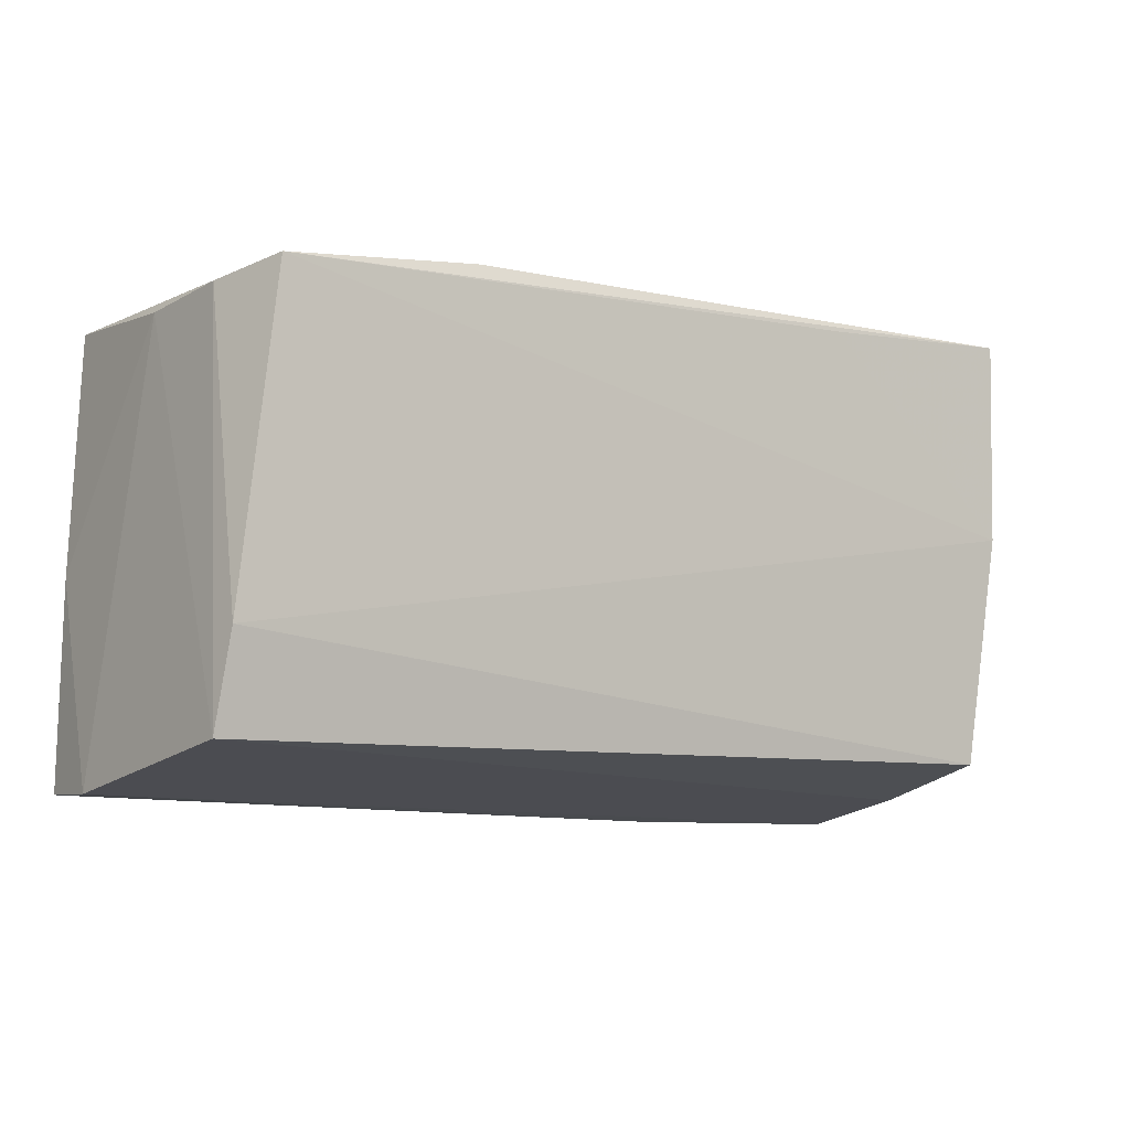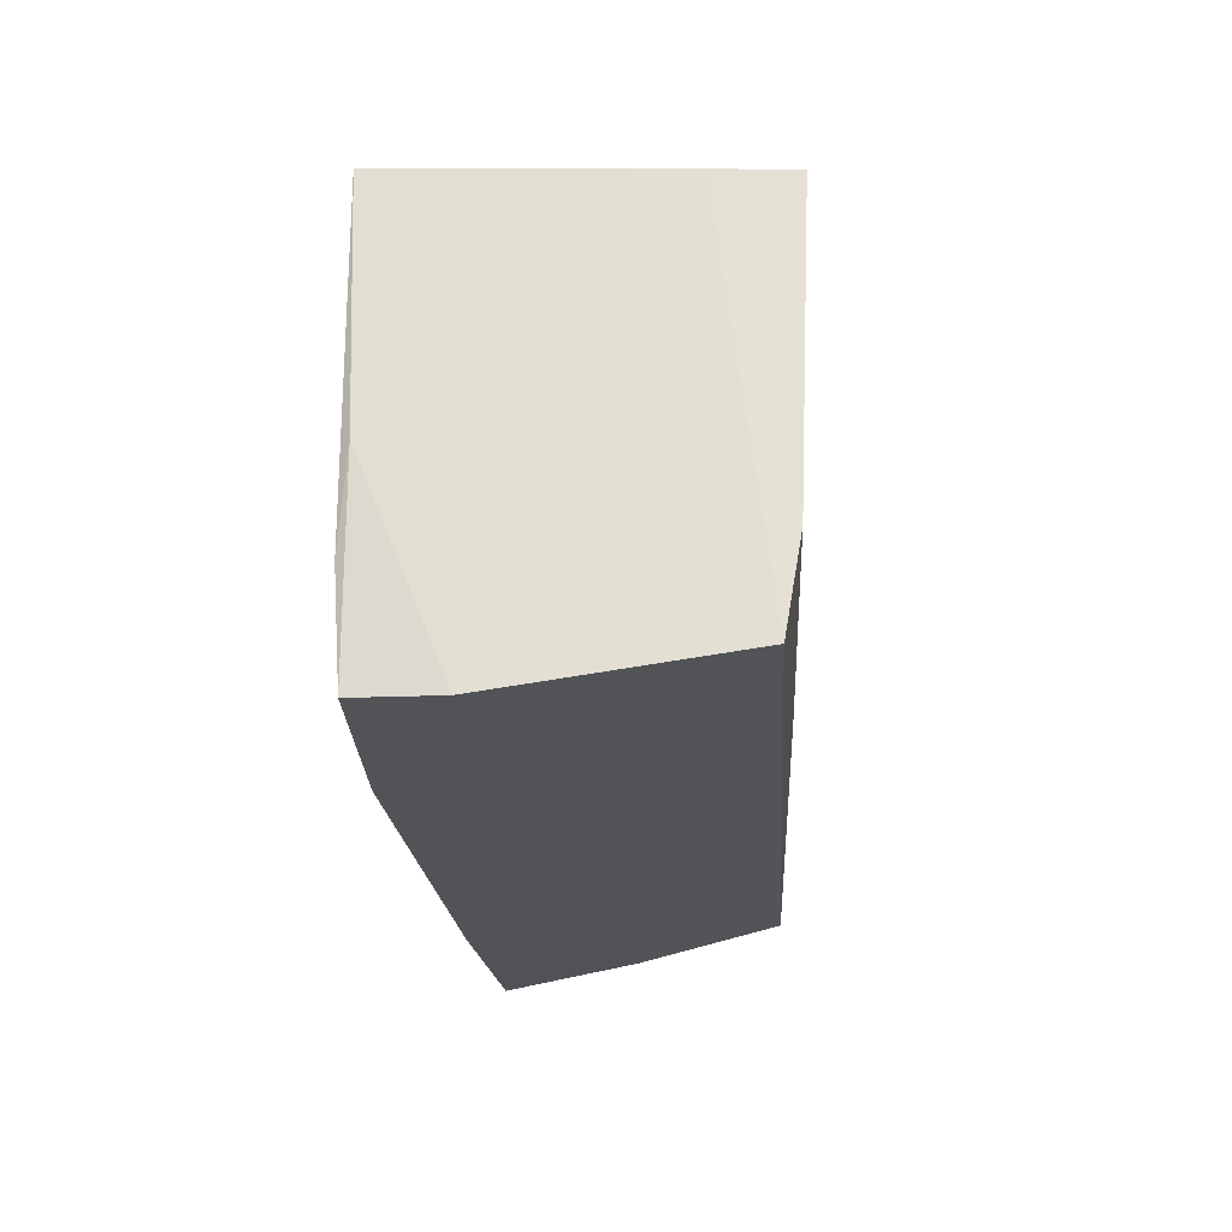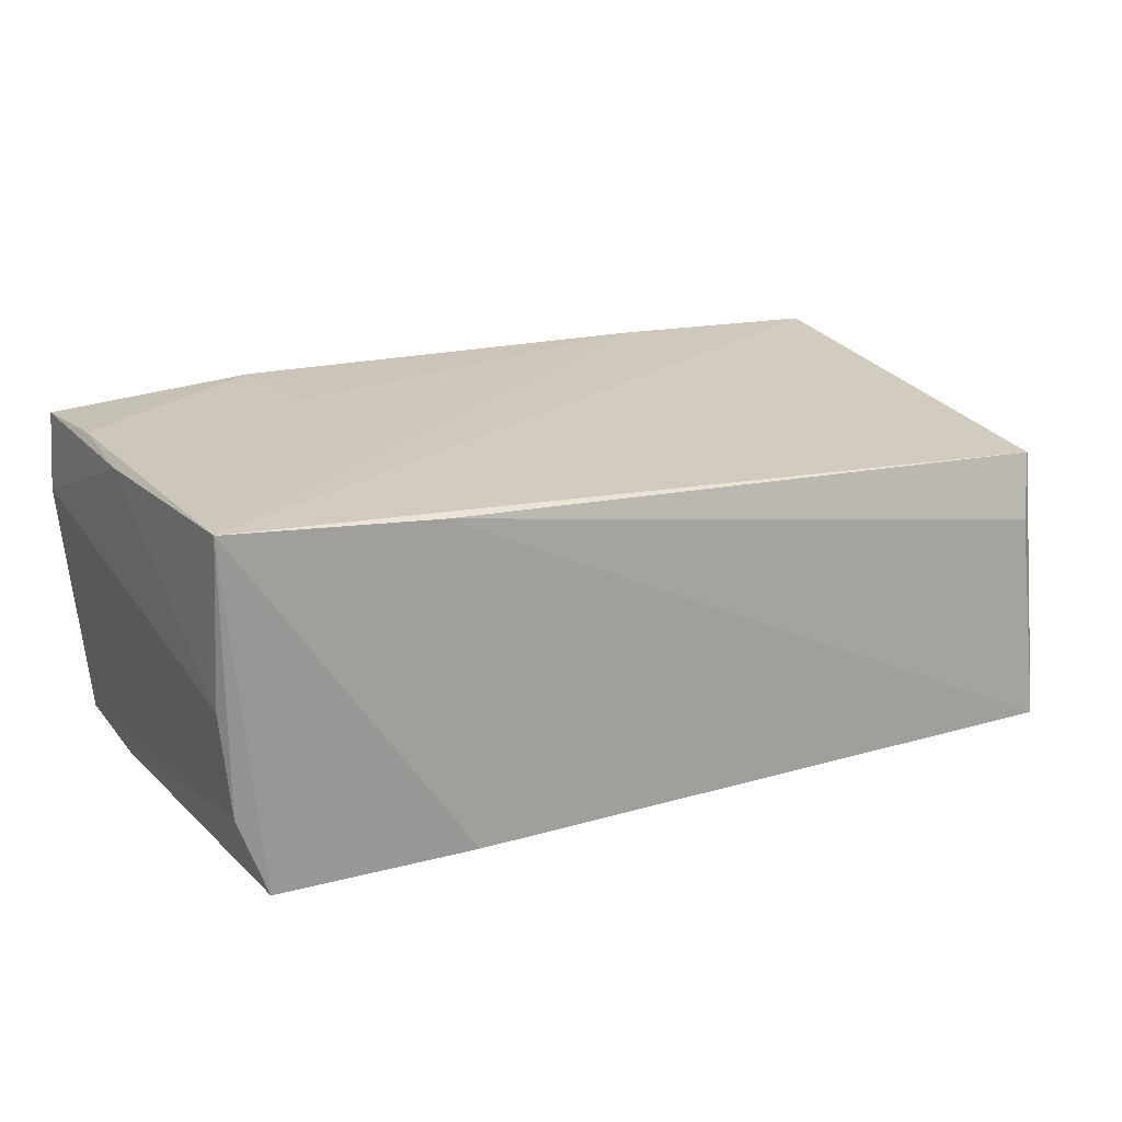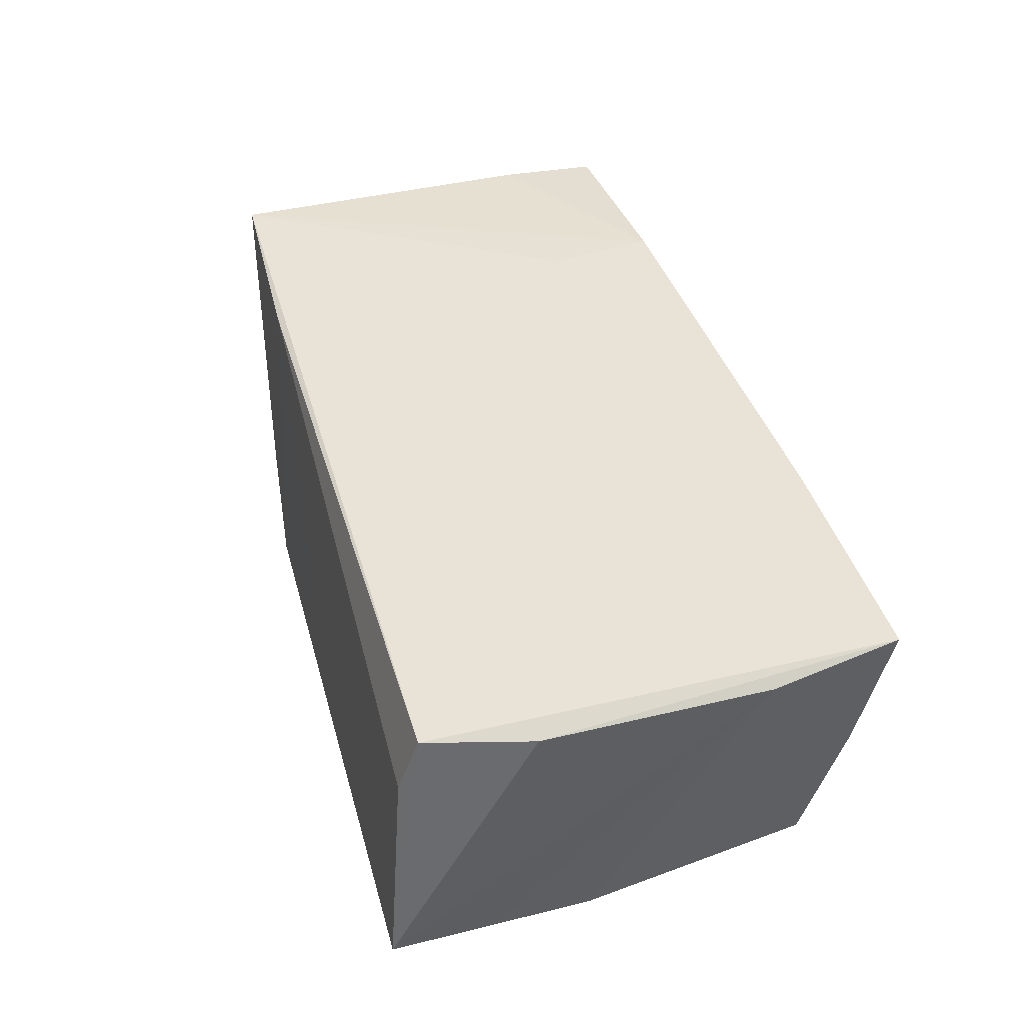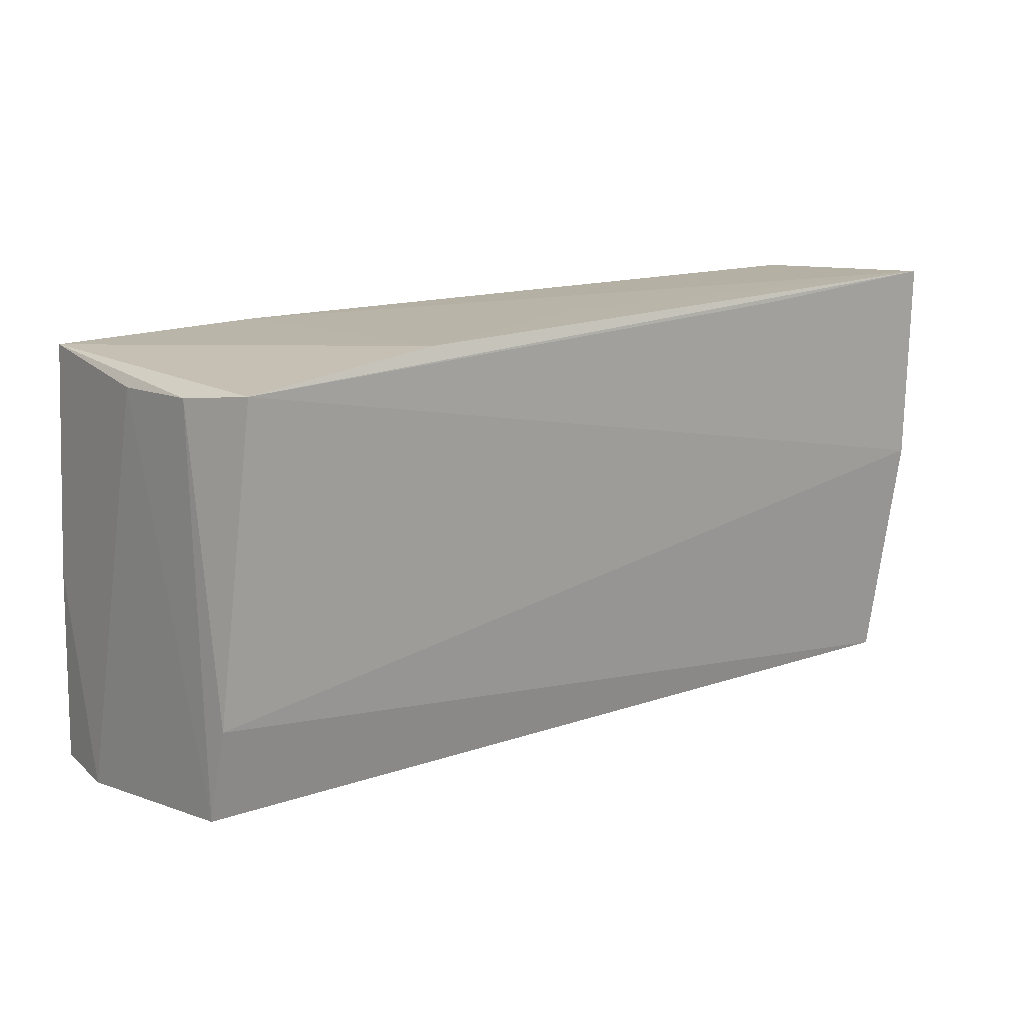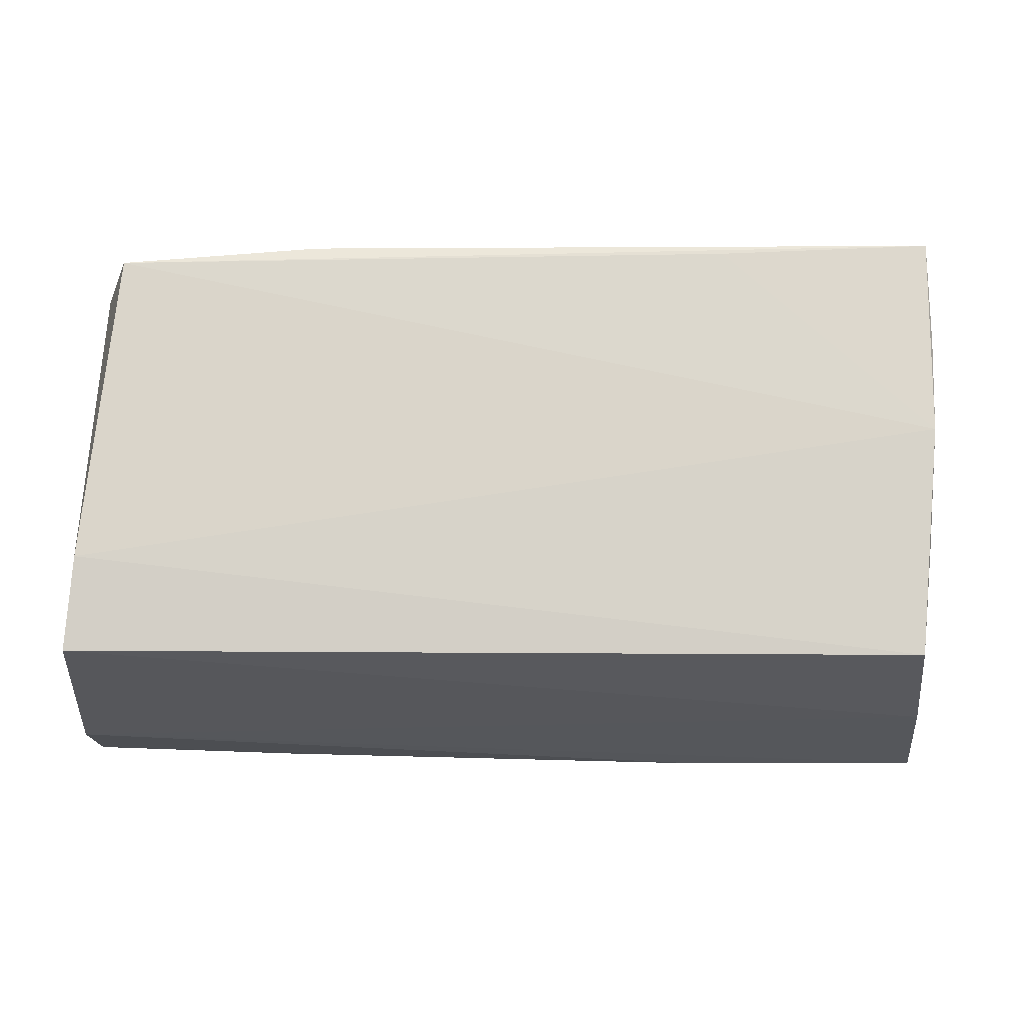
<metadata>
{"format":"obj","ext":"obj","renderer":"f3d","projection":"perspective","resolution":1024,"background":"white","views":[{"elev":-8.1,"azim":145.2,"up":"+Y"},{"elev":-20.9,"azim":93.7,"up":"+Y"},{"elev":21.4,"azim":151.9,"up":"+Z"},{"elev":39.2,"azim":-106.0,"up":"+Z"},{"elev":15.6,"azim":144.7,"up":"+Y"},{"elev":-17.7,"azim":178.1,"up":"+Y"}]}
</metadata>
<code>
v -0.02655 0.02714 -0.01979
v 0.04997 0.02403 0.02048
v -0.05062 -0.009325 -0.0173
v 0.05119 -0.02306 -0.01718
v 0.05228 -0.02732 0.0193
v -0.0544 -0.02919 0.01709
v 0.05175 -0.00374 0.01938
v 0.05291 -0.0275 0.009794
v 0.04649 0.02446 -0.02047
v -0.05019 0.02671 0.005683
v -0.05433 0.01201 0.01282
v 0.02744 -0.02782 0.02048
v -0.02653 -0.02919 0.01851
v 0.0495 0.02308 -0.0114
v -0.002497 0.0272 -0.01057
v -0.05162 0.004654 -0.0193
v -0.05203 -0.02647 0.0003957
v 0.02543 0.02495 0.01829
v -0.05197 0.02876 -0.01948
v 0.05145 -0.01485 0.02025
v -0.05547 -0.01441 0.01451
v -0.05212 0.01618 -0.01884
v -0.04914 -0.02272 -0.01697
v 0.05041 0.02229 0.0007252
v -0.05152 0.02456 0.01335
v 0.02331 0.02711 -0.01967
v 0.02586 -0.01437 0.02048
v 0.05026 -0.01221 -0.01902
f 9 2 14
f 24 14 2
f 8 4 24
f 24 4 14
f 28 4 23
f 9 14 28
f 14 4 28
f 7 5 8
f 8 24 7
f 7 24 2
f 2 12 20
f 12 5 20
f 20 7 2
f 5 7 20
f 27 12 2
f 6 11 21
f 25 11 6
f 2 25 6
f 18 25 2
f 10 25 18
f 17 6 21
f 23 4 17
f 17 4 8
f 8 6 17
f 13 6 8
f 8 5 13
f 13 5 12
f 12 27 13
f 13 27 2
f 2 6 13
f 10 18 19
f 19 18 15
f 21 11 19
f 19 25 10
f 19 11 25
f 16 17 21
f 16 28 23
f 9 28 16
f 9 19 26
f 26 19 15
f 26 2 9
f 26 18 2
f 15 18 26
f 21 19 22
f 22 16 21
f 19 16 22
f 23 17 3
f 3 16 23
f 17 16 3
f 1 19 9
f 9 16 1
f 1 16 19

</code>
